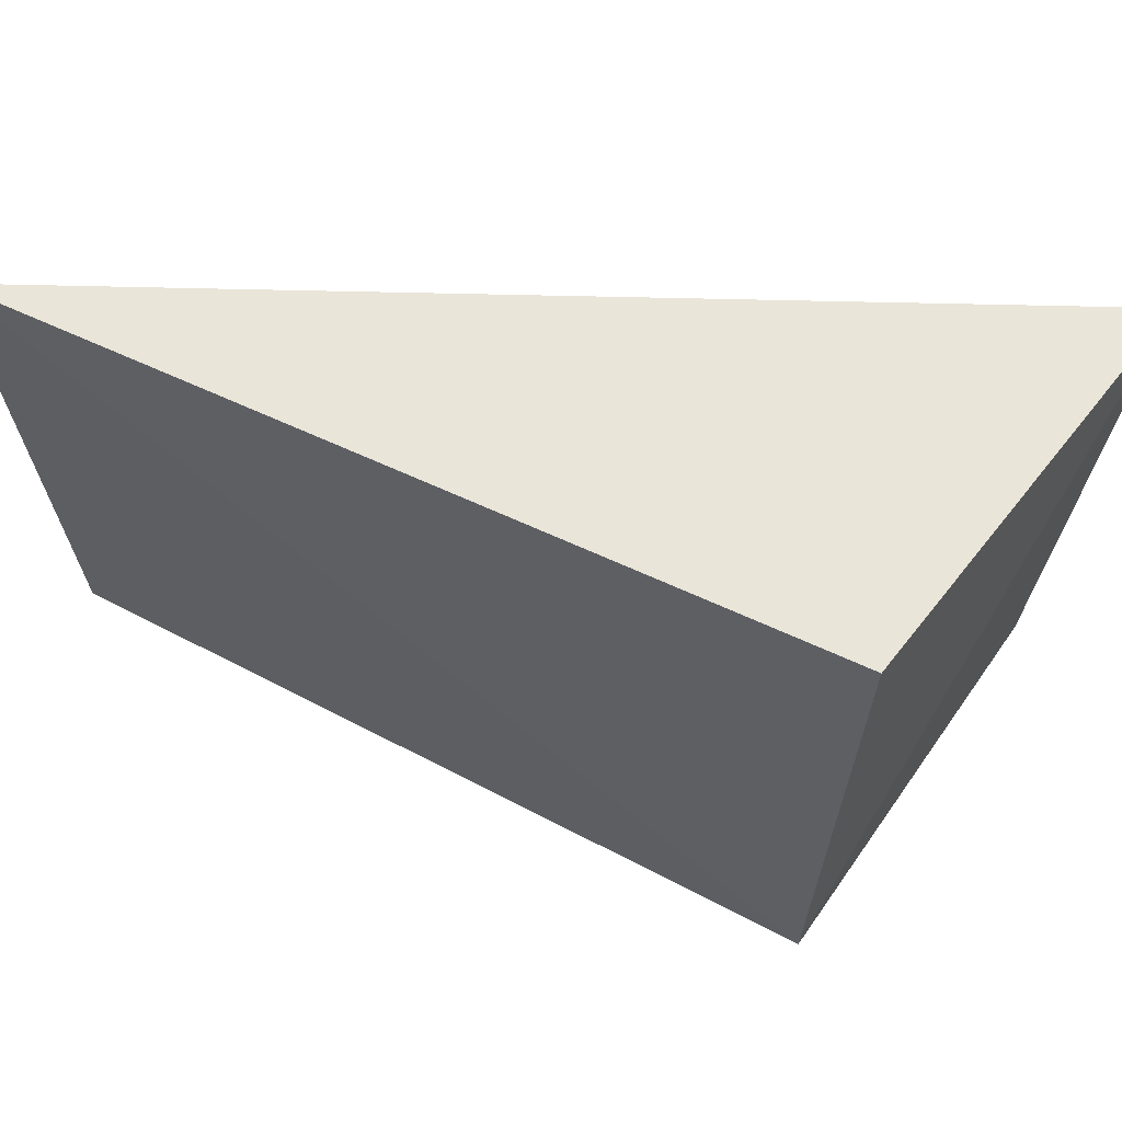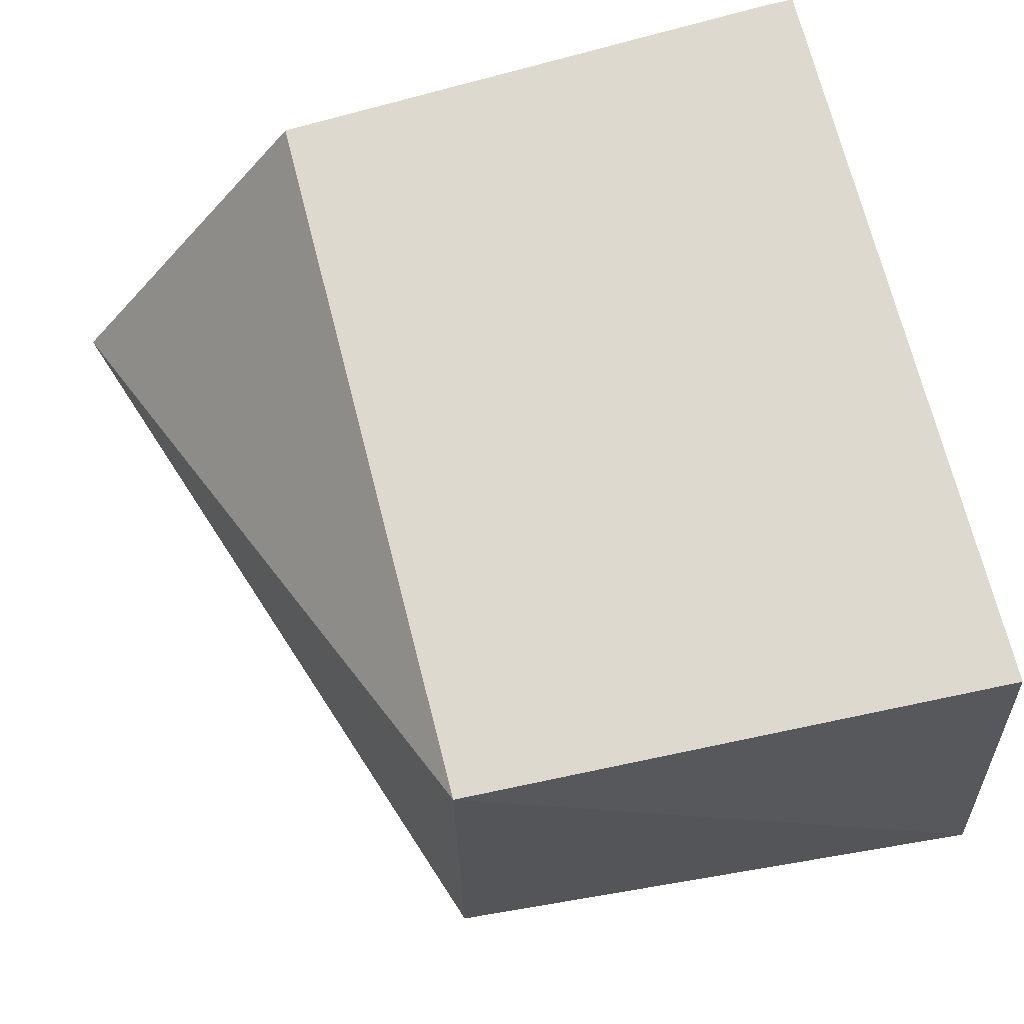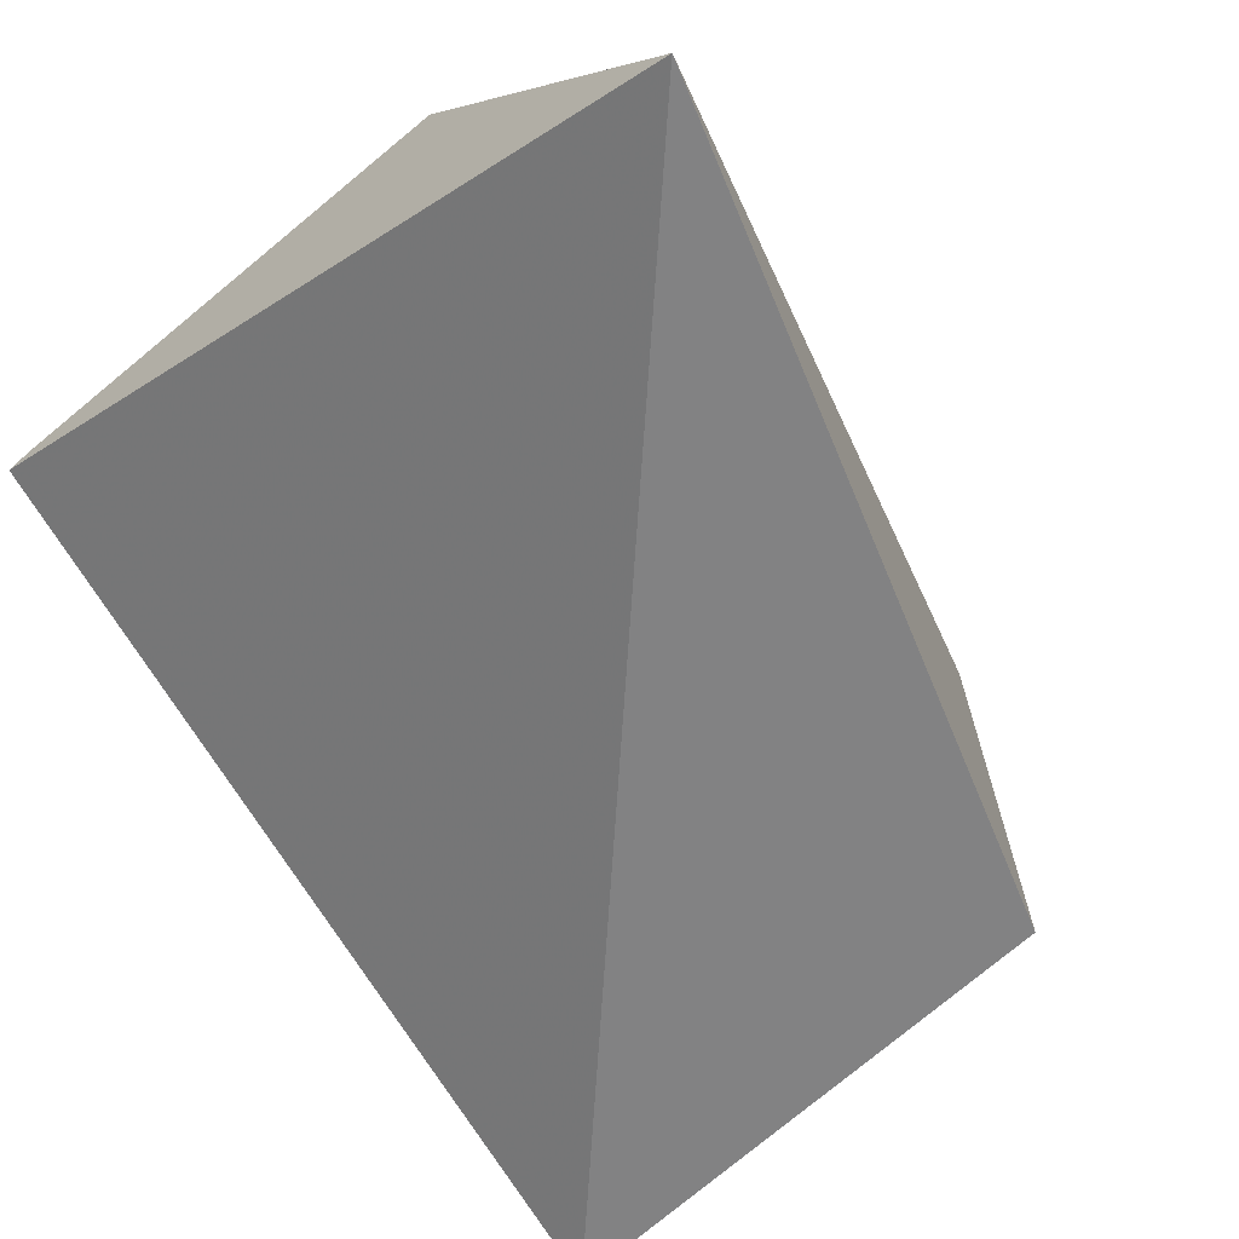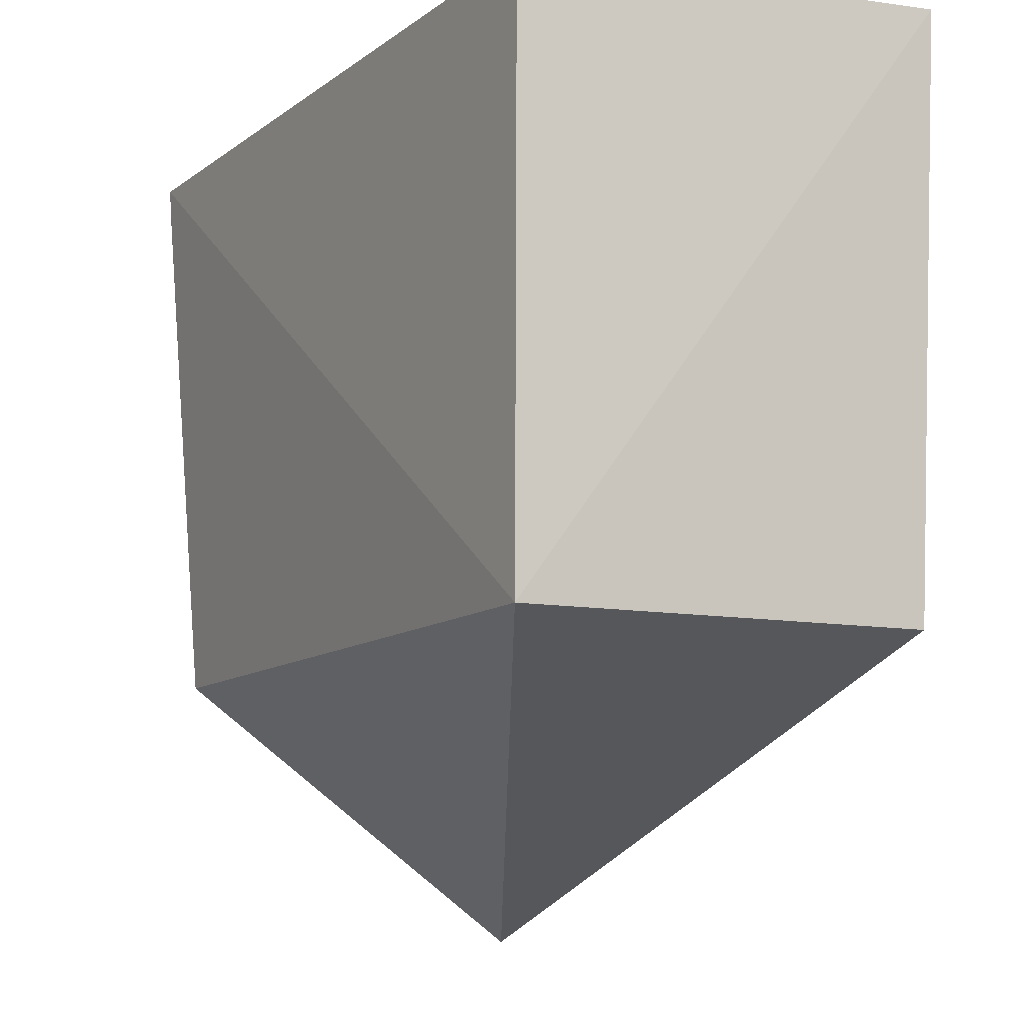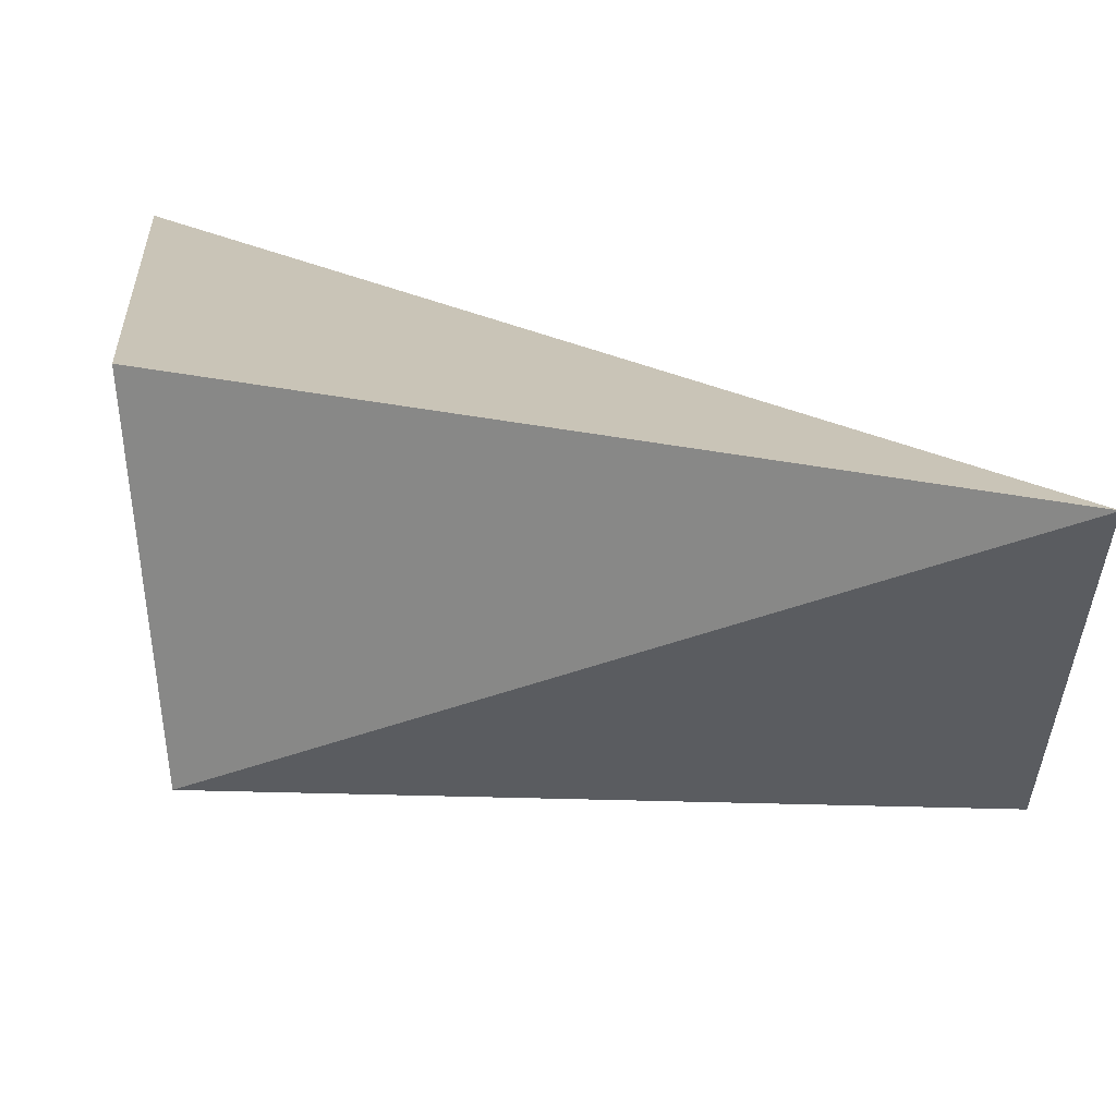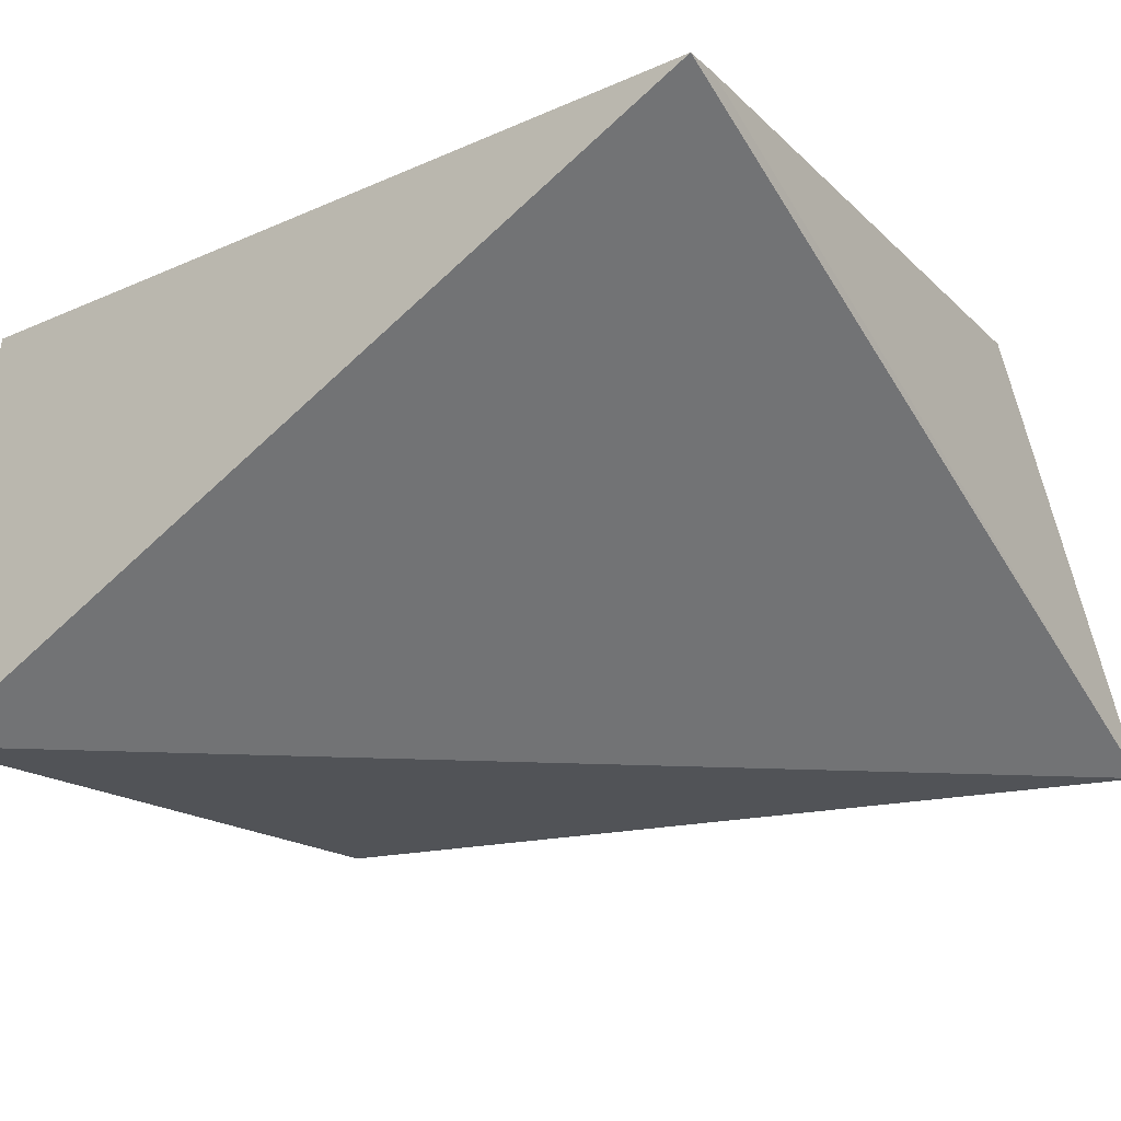
<metadata>
{"format":"obj","ext":"obj","renderer":"f3d","projection":"perspective","resolution":1024,"background":"white","views":[{"elev":60.2,"azim":29.6,"up":"+Y"},{"elev":68.0,"azim":75.9,"up":"+Z"},{"elev":-59.7,"azim":-48.4,"up":"+Z"},{"elev":-10.0,"azim":63.4,"up":"+Y"},{"elev":-69.8,"azim":179.7,"up":"+Y"},{"elev":-19.8,"azim":-145.2,"up":"+Z"}]}
</metadata>
<code>
v 0.05343 -0.1039 0.4041
v 0.138 -0.07461 0.4008
v 0.1345 -0.07414 0.4429
v 0.05343 -0.01416 0.449
v 0.1428 -0.01392 0.4013
v 0.05343 -0.07442 0.4444
v 0.137 -0.01365 0.4439
v 0.05331 -0.01769 0.4487
f 1 2 3
f 5 2 1
f 5 1 4
f 5 3 2
f 6 1 3
f 6 3 4
f 7 5 4
f 7 4 3
f 7 3 5
f 8 6 4
f 8 4 1
f 8 1 6

</code>
